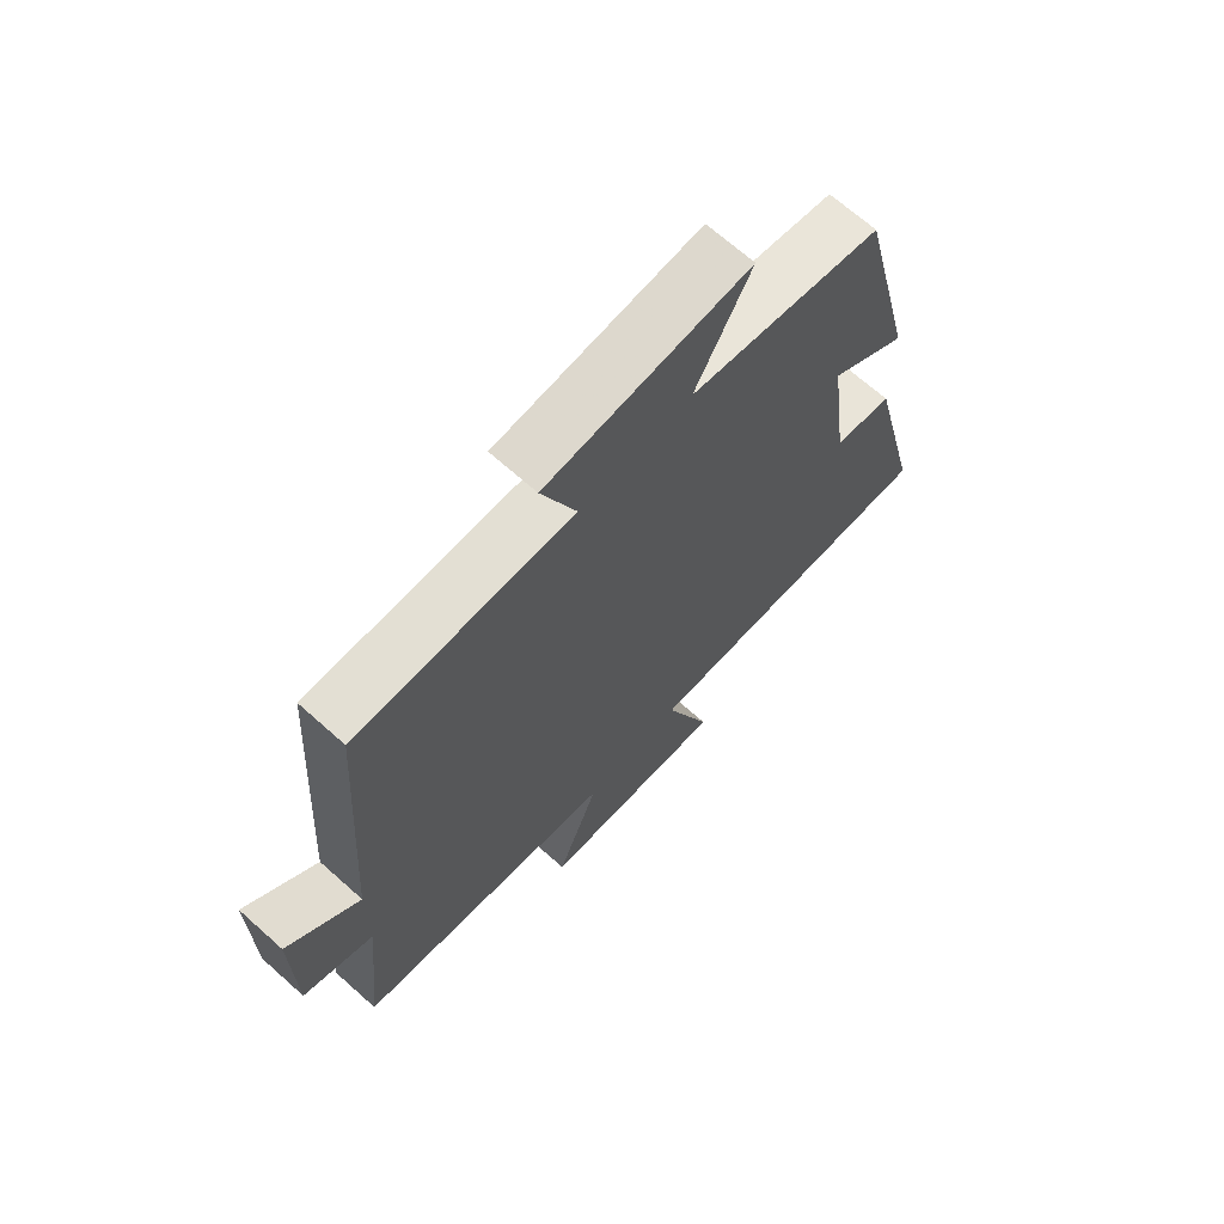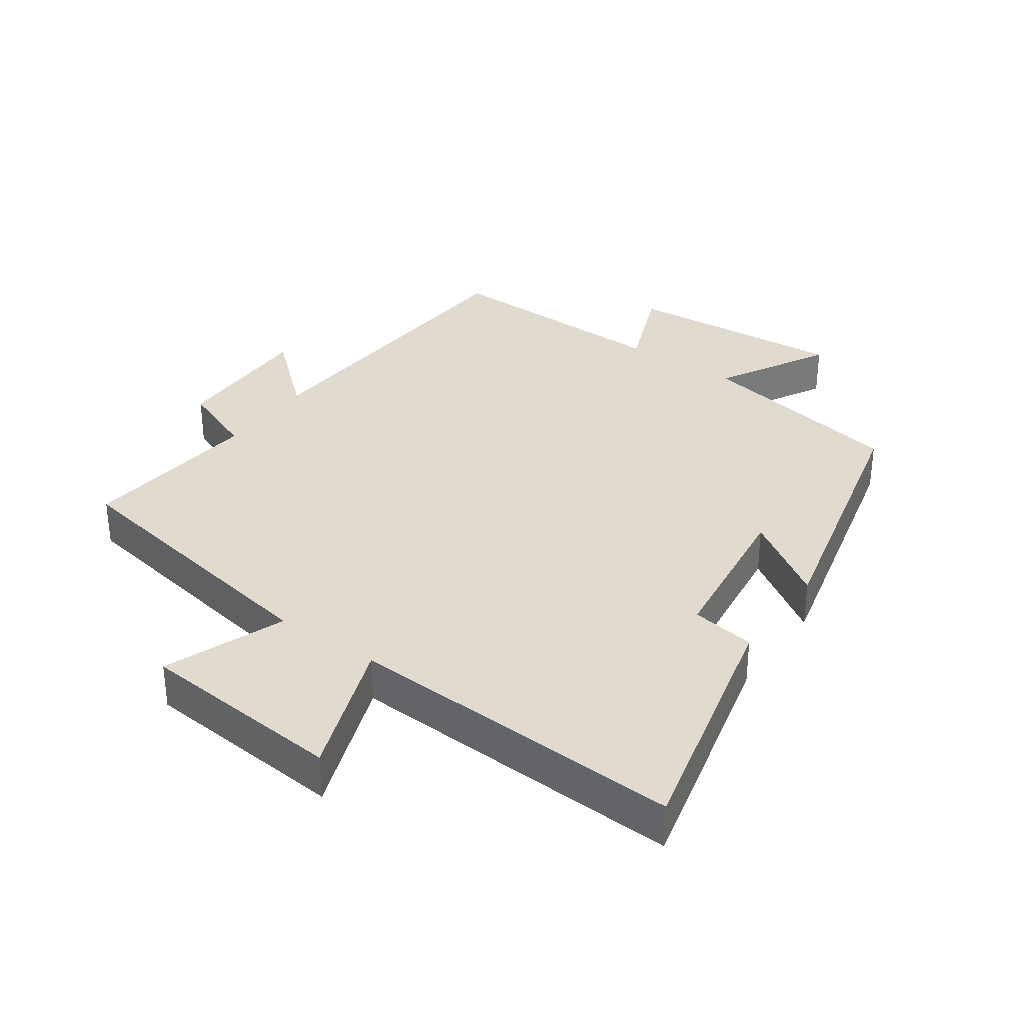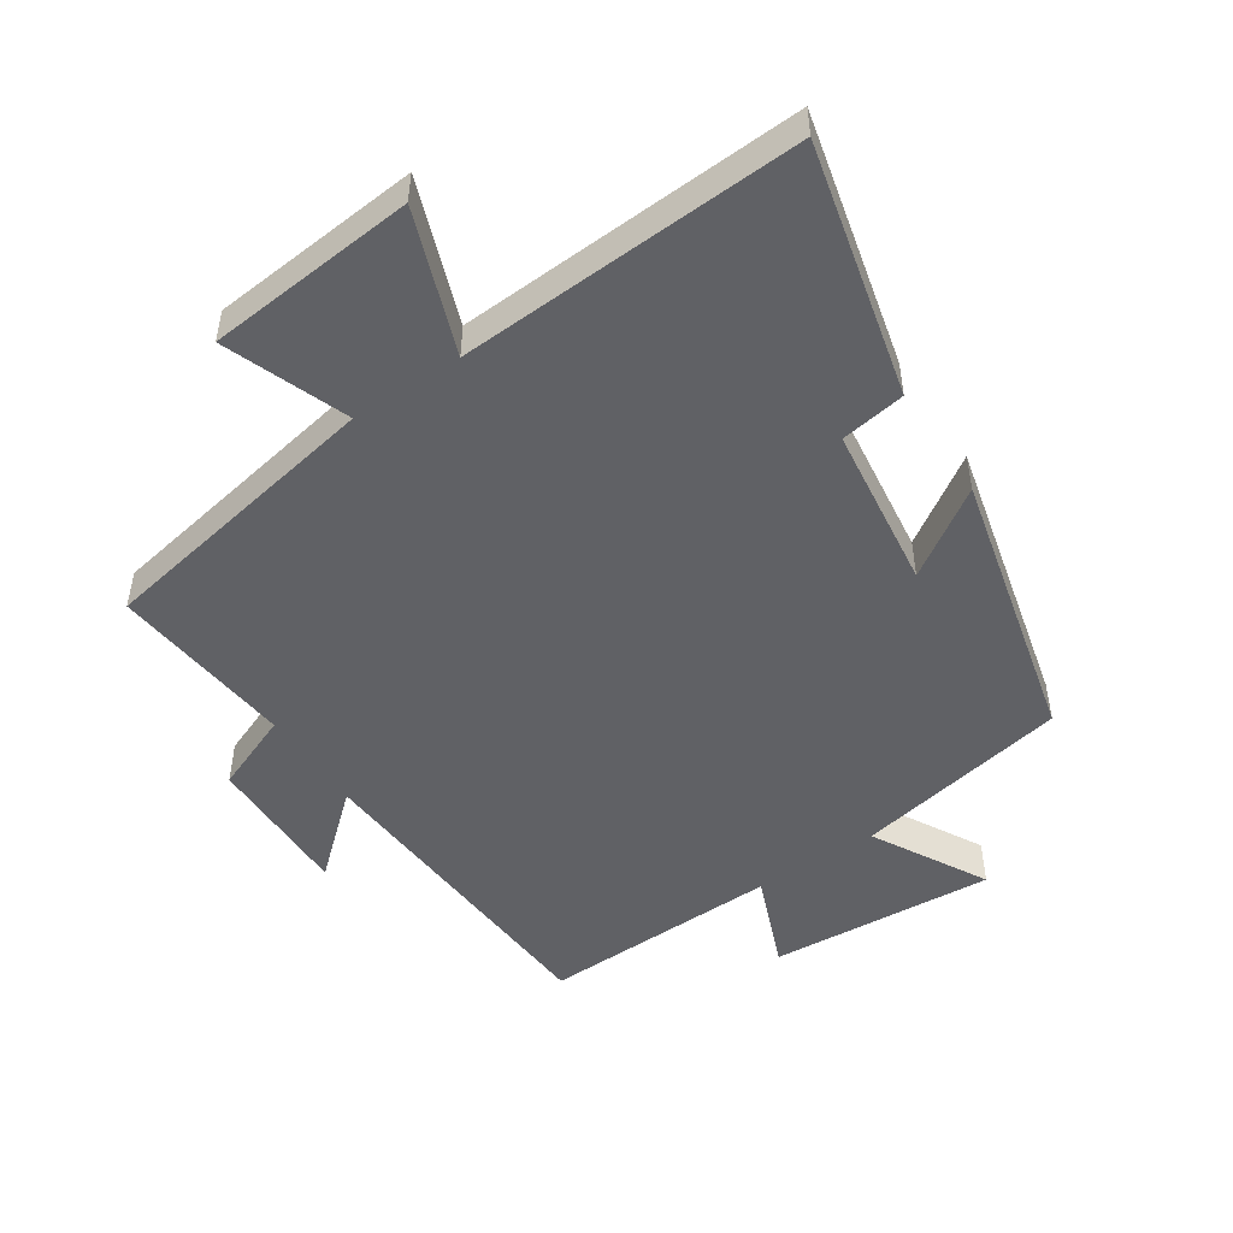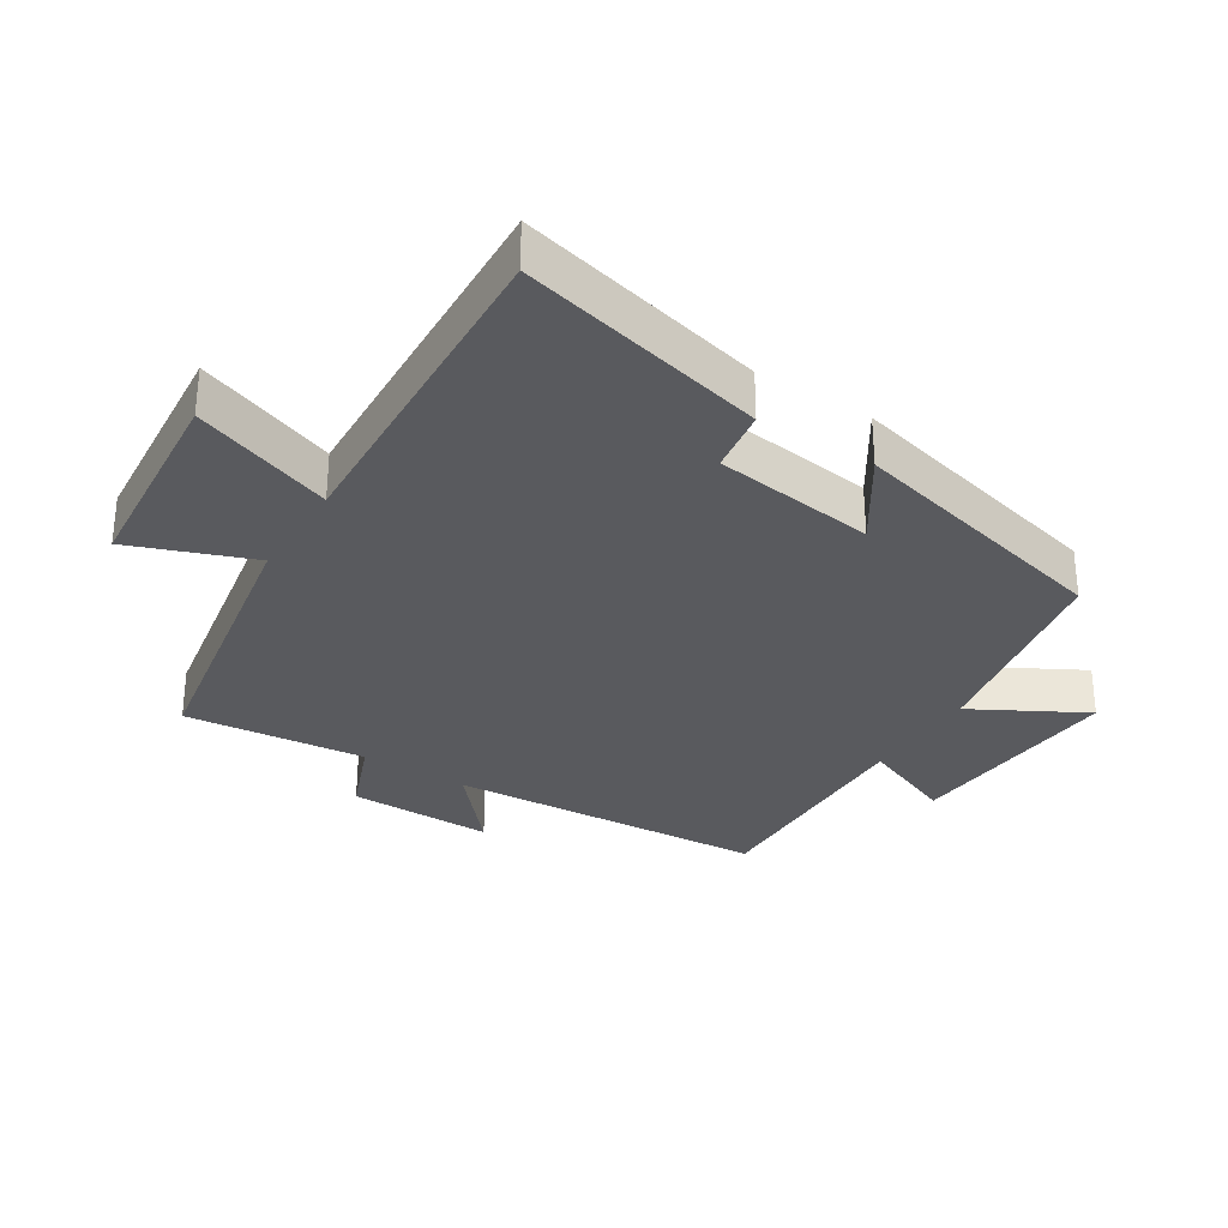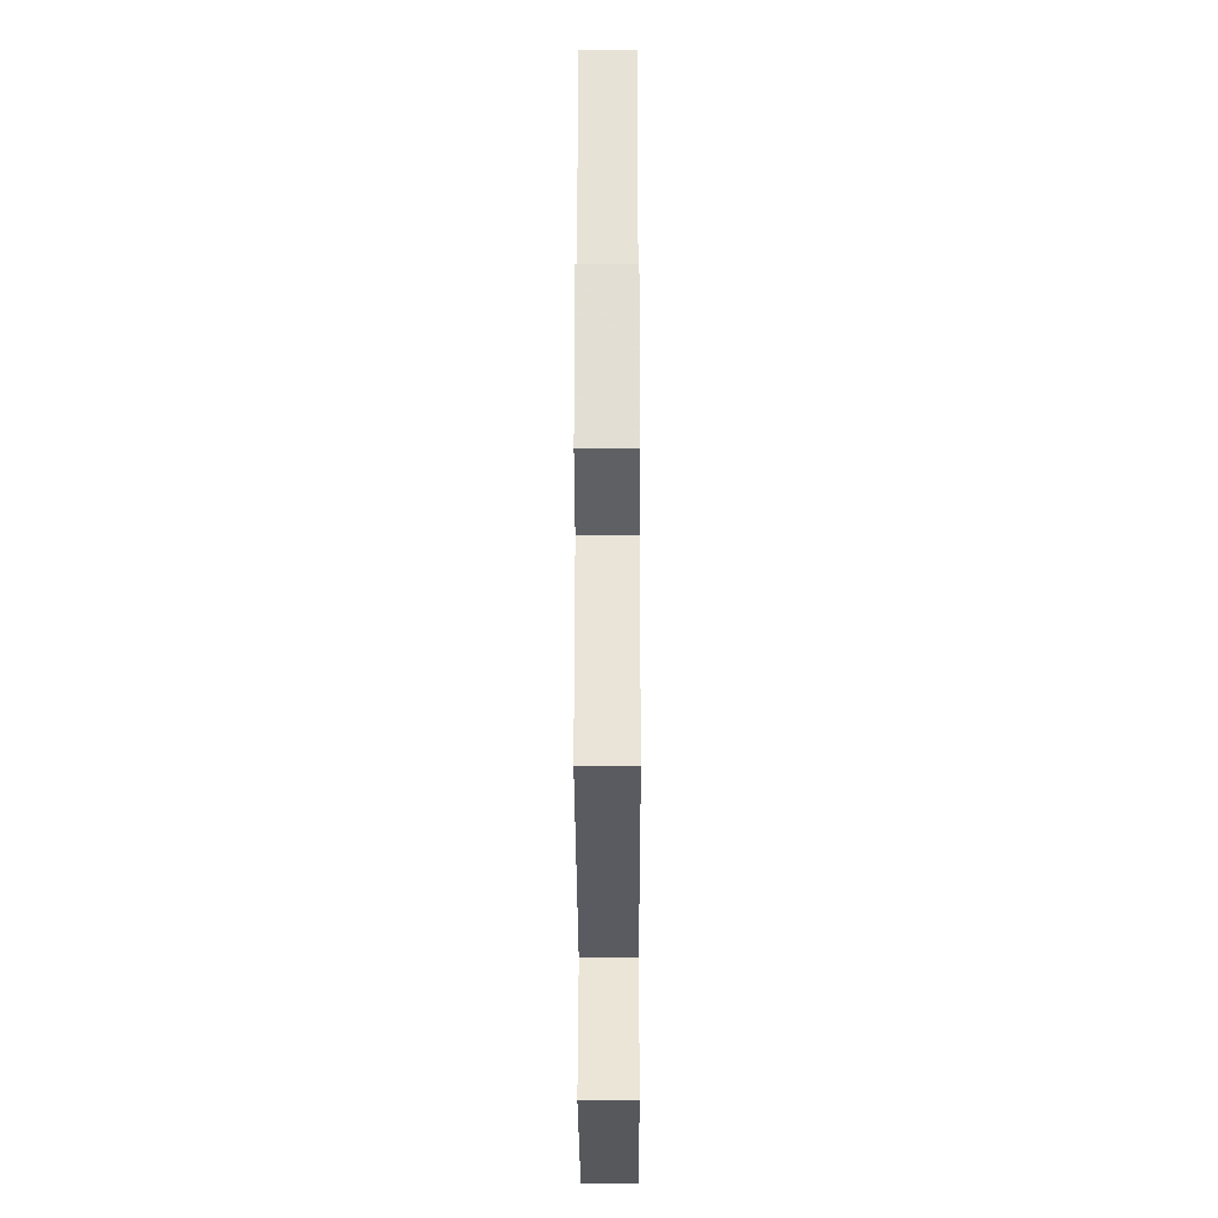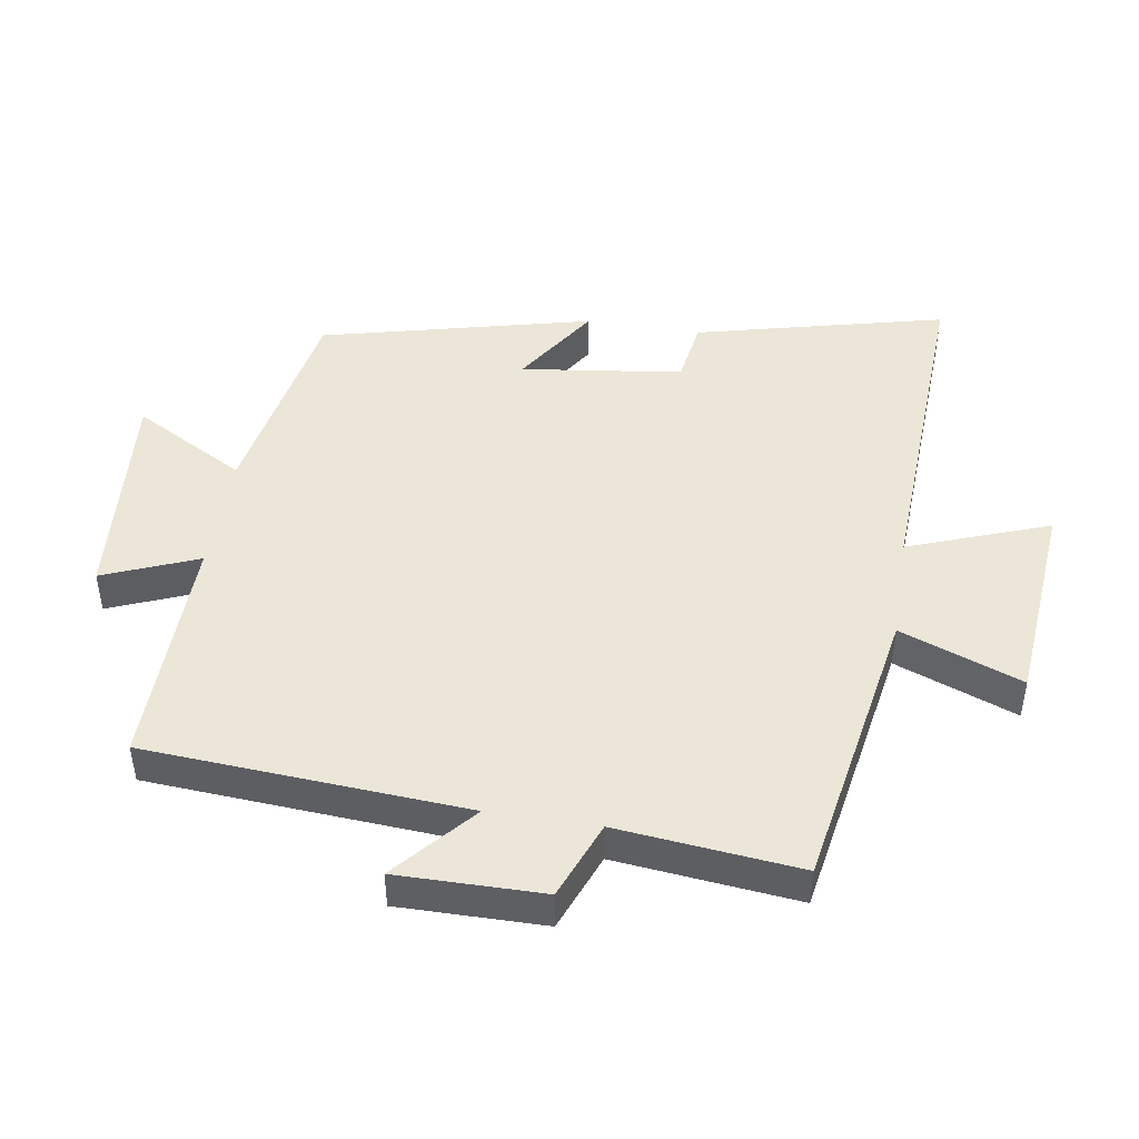
<metadata>
{"format":"obj","ext":"obj","renderer":"f3d","projection":"perspective","resolution":1024,"background":"white","views":[{"elev":68.1,"azim":131.8,"up":"+Z"},{"elev":33.5,"azim":-144.8,"up":"+Y"},{"elev":-49.8,"azim":-146.3,"up":"+Y"},{"elev":-31.3,"azim":-122.3,"up":"+Y"},{"elev":-23.4,"azim":90.2,"up":"+Z"},{"elev":46.3,"azim":99.0,"up":"+Y"}]}
</metadata>
<code>
v -0.4 0.07 0.44
v -0.078 0.07 0.5
v -0.172 0.07 0.67
v 0.166 0.07 0.644
v 0.108 0.07 0.5
v 0.467 0.07 0.507
v 0.5 0.07 0.019
v 0.62 0.07 0.124
v 0.618 0.07 -0.098
v 0.5 0.07 -0.145
v 0.529 0.07 -0.422
v 0.092 0.07 -0.5
v 0.162 0.07 -0.685
v -0.152 0.07 -0.713
v -0.074 0.07 -0.5
v -0.592 0.07 -0.526
v -0.5 0.07 -0.147
v -0.402 0.07 -0.132
v -0.37 0.07 0.114
v -0.5 0.07 0.029
v -0.4 0 0.44
v -0.078 0 0.5
v -0.172 0 0.67
v 0.166 0 0.644
v 0.108 0 0.5
v 0.467 0 0.507
v 0.5 0 0.019
v 0.62 0 0.124
v 0.618 0 -0.098
v 0.5 0 -0.145
v 0.529 0 -0.422
v 0.092 0 -0.5
v 0.162 0 -0.685
v -0.152 0 -0.713
v -0.074 0 -0.5
v -0.592 0 -0.526
v -0.5 0 -0.147
v -0.402 0 -0.132
v -0.37 0 0.114
v -0.5 0 0.029
f 19 20 1 2
f 18 19 2
f 15 16 17 18
f 15 18 2
f 12 13 14 15
f 10 11 12 15
f 10 15 2
f 7 8 9 10
f 5 6 7 10
f 5 10 2 3
f 3 4 5
f 22 21 40 39
f 22 39 38
f 38 37 36 35
f 22 38 35
f 35 34 33 32
f 35 32 31 30
f 22 35 30
f 30 29 28 27
f 30 27 26 25
f 23 22 30 25
f 25 24 23
f 1 21 22 2
f 2 22 23 3
f 3 23 24 4
f 4 24 25 5
f 5 25 26 6
f 6 26 27 7
f 7 27 28 8
f 8 28 29 9
f 9 29 30 10
f 10 30 31 11
f 11 31 32 12
f 12 32 33 13
f 13 33 34 14
f 14 34 35 15
f 15 35 36 16
f 16 36 37 17
f 17 37 38 18
f 18 38 39 19
f 19 39 40 20
f 20 40 21 1

</code>
